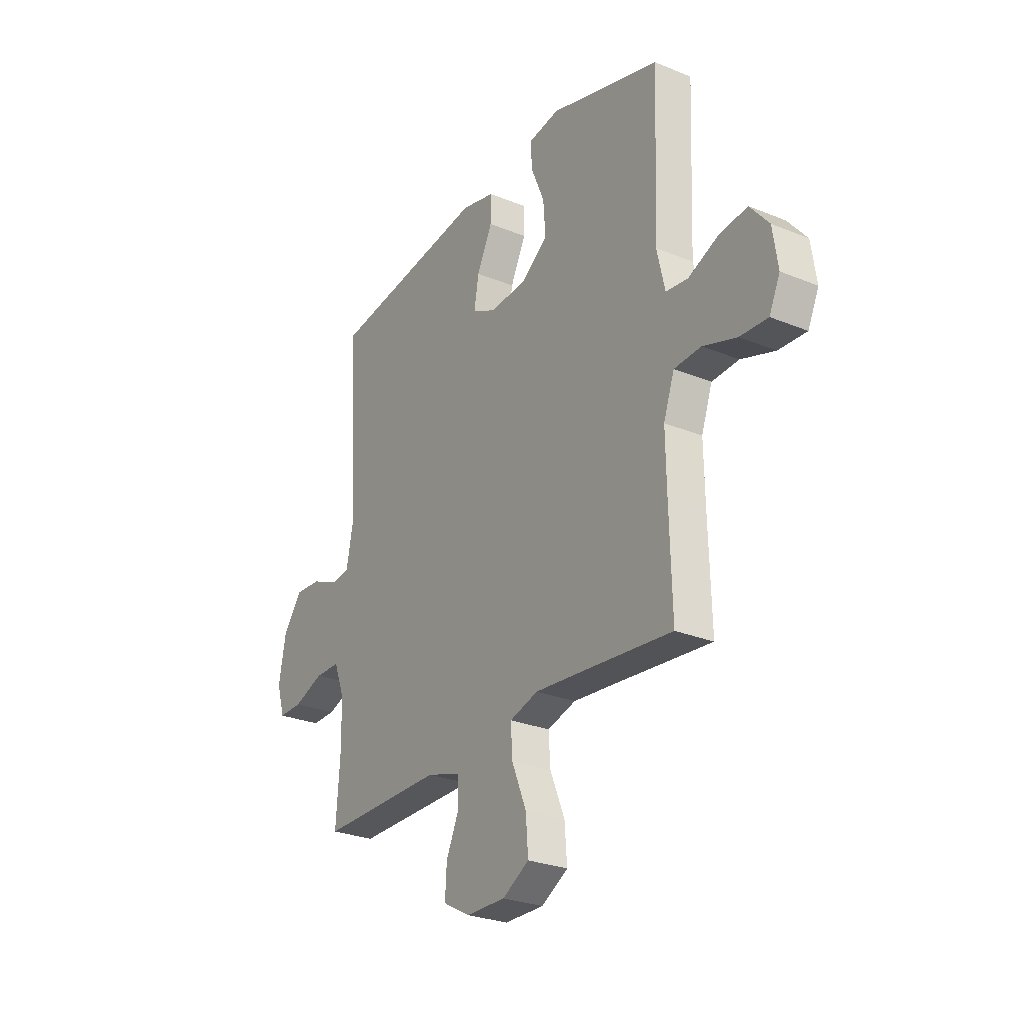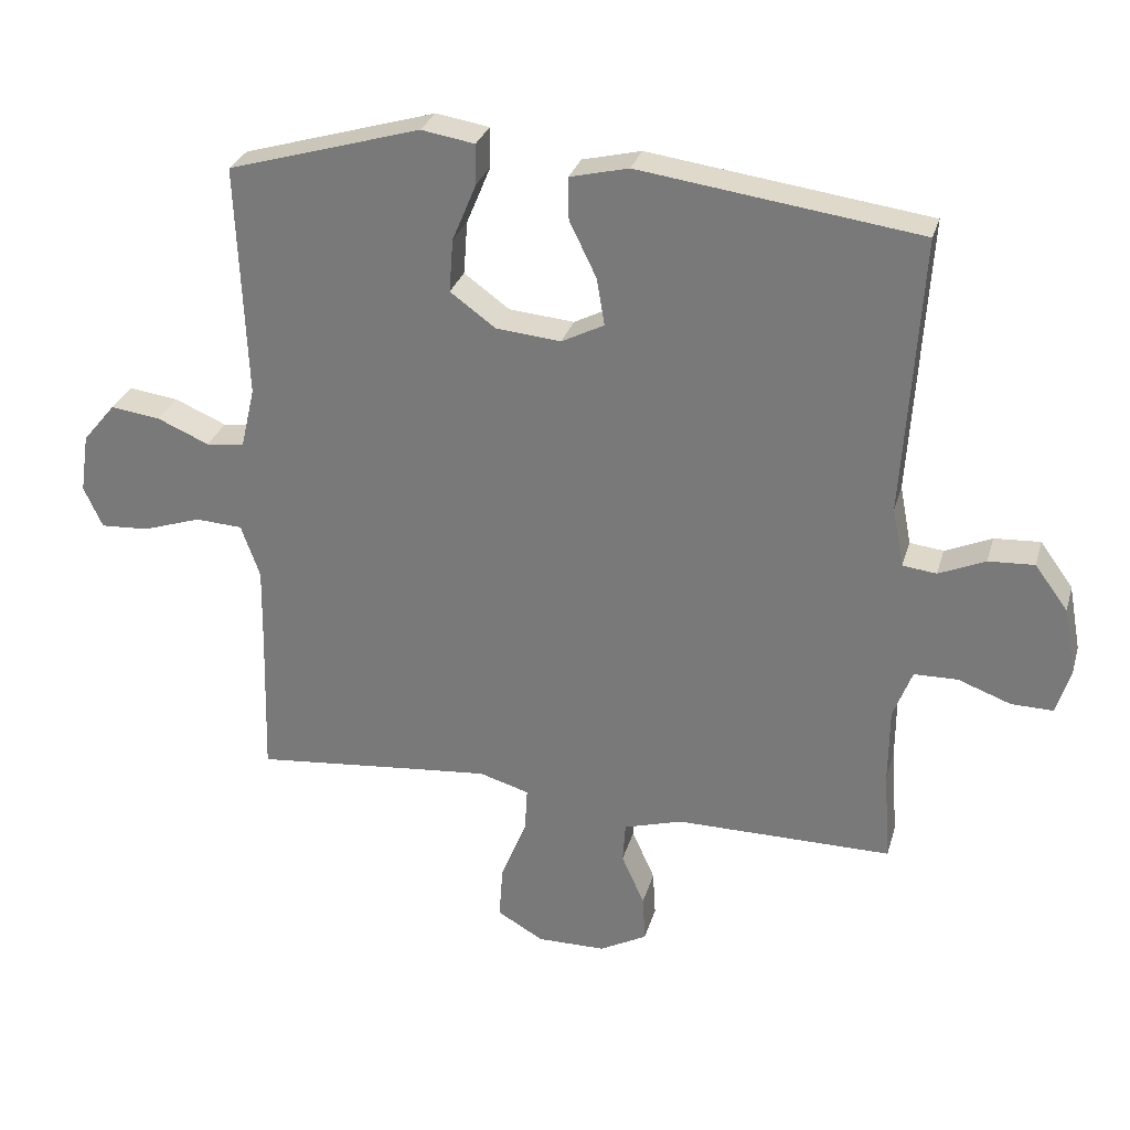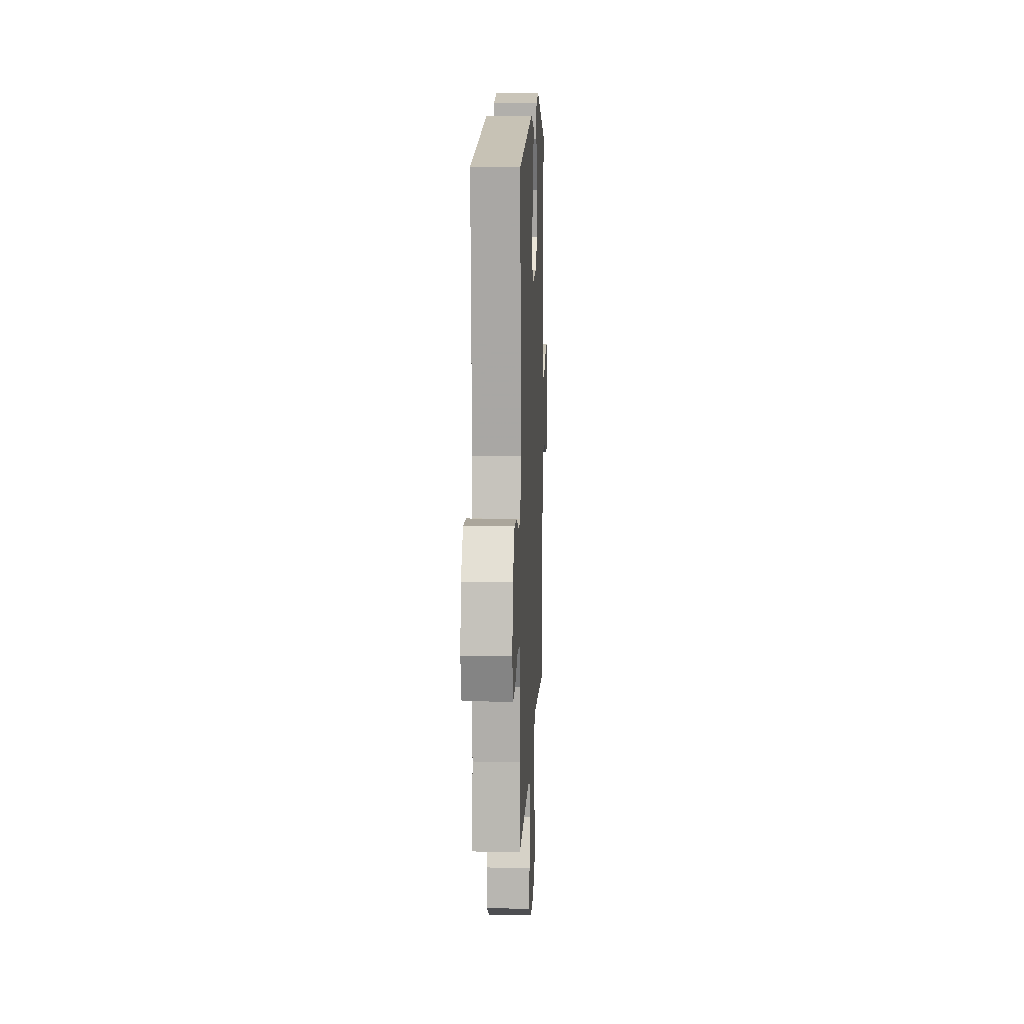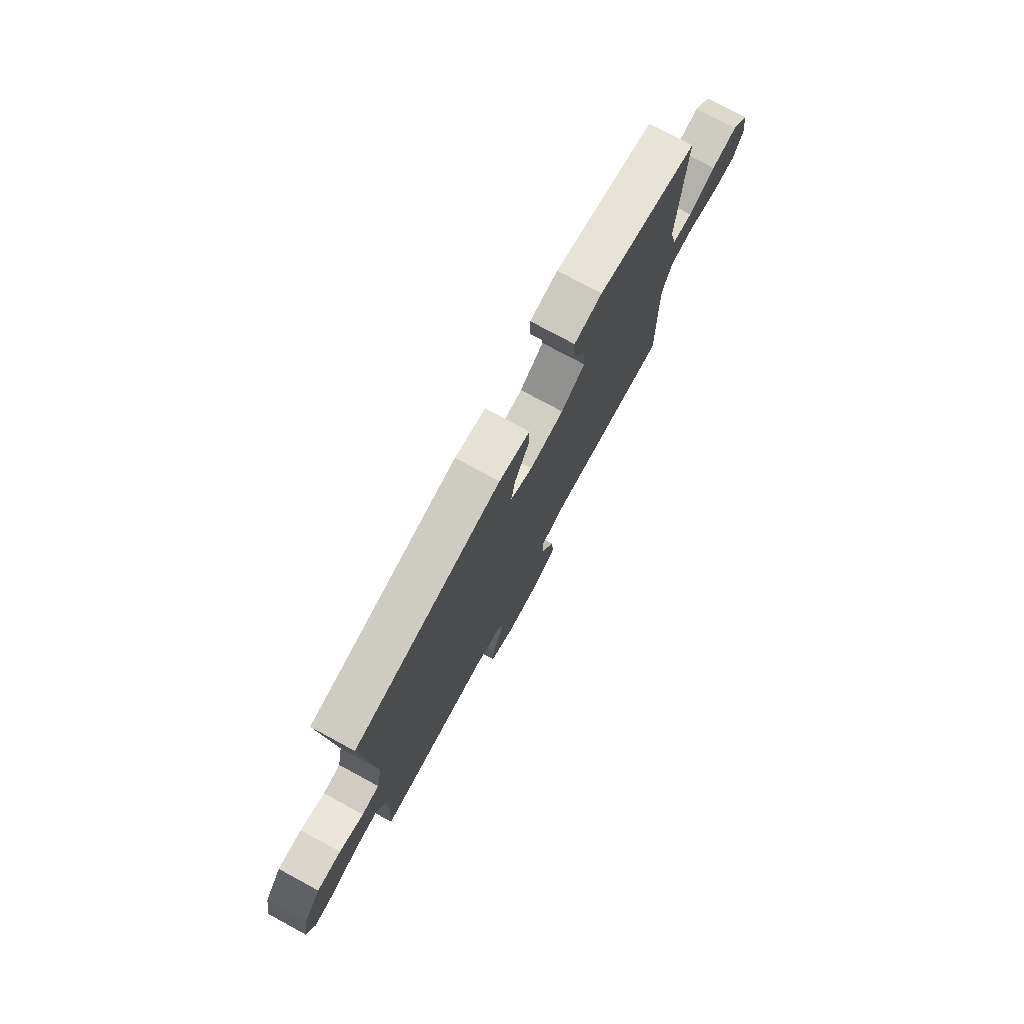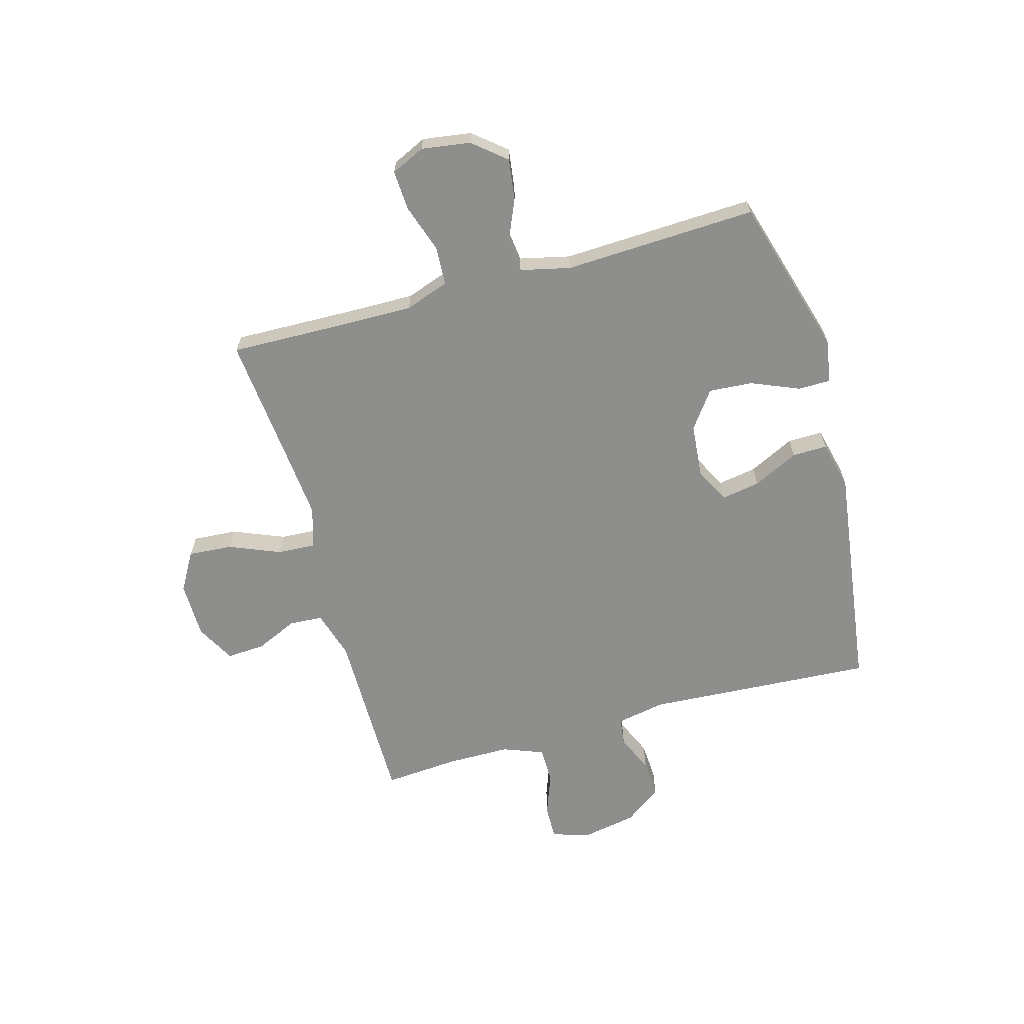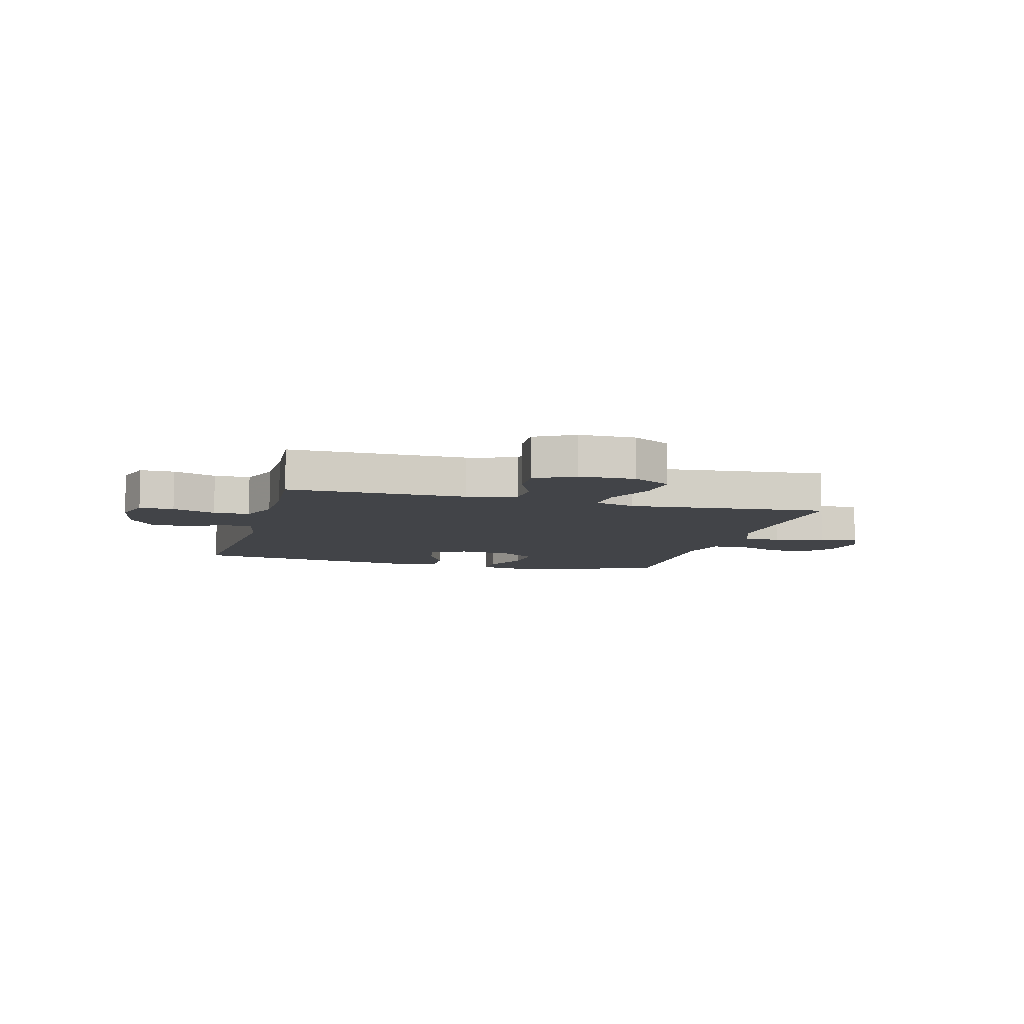
<metadata>
{"format":"obj","ext":"obj","renderer":"f3d","projection":"perspective","resolution":1024,"background":"white","views":[{"elev":-27.1,"azim":-122.4,"up":"+Z"},{"elev":29.1,"azim":15.1,"up":"+Z"},{"elev":11.3,"azim":92.6,"up":"+Z"},{"elev":77.1,"azim":118.4,"up":"+Z"},{"elev":-64.9,"azim":-74.3,"up":"+Y"},{"elev":-8.0,"azim":164.8,"up":"+Y"}]}
</metadata>
<code>
v 0.5 0.07 -0.5
v 0.178 0.07 -0.499
v 0.091 0.07 -0.525
v 0.087 0.07 -0.585
v 0.121 0.07 -0.661
v 0.125 0.07 -0.73
v 0.055 0.07 -0.768
v -0.047 0.07 -0.769
v -0.116 0.07 -0.729
v -0.11 0.07 -0.649
v -0.072 0.07 -0.557
v -0.068 0.07 -0.488
v -0.142 0.07 -0.466
v -0.262 0.07 -0.477
v -0.5 0.07 -0.5
v -0.494 0.07 -0.282
v -0.492 0.07 -0.16
v -0.52 0.07 -0.081
v -0.59 0.07 -0.077
v -0.677 0.07 -0.106
v -0.749 0.07 -0.11
v -0.777 0.07 -0.049
v -0.764 0.07 0.039
v -0.715 0.07 0.098
v -0.641 0.07 0.088
v -0.564 0.07 0.055
v -0.507 0.07 0.062
v -0.486 0.07 0.152
v -0.5 0.07 0.5
v -0.213 0.07 0.584
v -0.134 0.07 0.571
v -0.134 0.07 0.512
v -0.17 0.07 0.426
v -0.176 0.07 0.347
v -0.109 0.07 0.298
v -0.012 0.07 0.289
v 0.051 0.07 0.321
v 0.039 0.07 0.391
v -0.001 0.07 0.473
v -0.002 0.07 0.536
v 0.085 0.07 0.557
v 0.5 0.07 0.5
v 0.474 0.07 0.087
v 0.491 0.07 -0.001
v 0.541 0.07 -0.007
v 0.61 0.07 0.023
v 0.678 0.07 0.027
v 0.727 0.07 -0.04
v 0.745 0.07 -0.138
v 0.724 0.07 -0.207
v 0.662 0.07 -0.206
v 0.584 0.07 -0.177
v 0.519 0.07 -0.178
v 0.491 0.07 -0.251
v 0.49 0.07 -0.365
v 0.5 0 -0.5
v 0.178 0 -0.499
v 0.091 0 -0.525
v 0.087 0 -0.585
v 0.121 0 -0.661
v 0.125 0 -0.73
v 0.055 0 -0.768
v -0.047 0 -0.769
v -0.116 0 -0.729
v -0.11 0 -0.649
v -0.072 0 -0.557
v -0.068 0 -0.488
v -0.142 0 -0.466
v -0.262 0 -0.477
v -0.5 0 -0.5
v -0.494 0 -0.282
v -0.492 0 -0.16
v -0.52 0 -0.081
v -0.59 0 -0.077
v -0.677 0 -0.106
v -0.749 0 -0.11
v -0.777 0 -0.049
v -0.764 0 0.039
v -0.715 0 0.098
v -0.641 0 0.088
v -0.564 0 0.055
v -0.507 0 0.062
v -0.486 0 0.152
v -0.5 0 0.5
v -0.213 0 0.584
v -0.134 0 0.571
v -0.134 0 0.512
v -0.17 0 0.426
v -0.176 0 0.347
v -0.109 0 0.298
v -0.012 0 0.289
v 0.051 0 0.321
v 0.039 0 0.391
v -0.001 0 0.473
v -0.002 0 0.536
v 0.085 0 0.557
v 0.5 0 0.5
v 0.474 0 0.087
v 0.491 0 -0.001
v 0.541 0 -0.007
v 0.61 0 0.023
v 0.678 0 0.027
v 0.727 0 -0.04
v 0.745 0 -0.138
v 0.724 0 -0.207
v 0.662 0 -0.206
v 0.584 0 -0.177
v 0.519 0 -0.178
v 0.491 0 -0.251
v 0.49 0 -0.365
f 49 50 51 52
f 49 52 53
f 48 49 53
f 45 46 47 48
f 44 45 48 53
f 43 44 53 54
f 41 42 43
f 38 39 40 41
f 37 38 41 43
f 36 37 43 54
f 30 31 32 33
f 28 29 30 33
f 27 28 33 34
f 23 24 25 26
f 21 22 23 26
f 19 20 21 26
f 18 19 26 27
f 17 18 27 34
f 14 15 16
f 13 14 16 17
f 12 13 17 34
f 8 9 10 11
f 8 11 12
f 7 8 12
f 4 5 6 7
f 3 4 7 12
f 2 3 12 34
f 55 1 2 34
f 35 36 54 55
f 34 35 55
f 107 106 105 104
f 108 107 104
f 108 104 103
f 103 102 101 100
f 108 103 100 99
f 109 108 99 98
f 98 97 96
f 96 95 94 93
f 98 96 93 92
f 109 98 92 91
f 88 87 86 85
f 88 85 84 83
f 89 88 83 82
f 81 80 79 78
f 81 78 77 76
f 81 76 75 74
f 82 81 74 73
f 89 82 73 72
f 71 70 69
f 72 71 69 68
f 89 72 68 67
f 66 65 64 63
f 67 66 63
f 67 63 62
f 62 61 60 59
f 67 62 59 58
f 89 67 58 57
f 89 57 56 110
f 110 109 91 90
f 110 90 89
f 1 56 57 2
f 2 57 58 3
f 3 58 59 4
f 4 59 60 5
f 5 60 61 6
f 6 61 62 7
f 7 62 63 8
f 8 63 64 9
f 9 64 65 10
f 10 65 66 11
f 11 66 67 12
f 12 67 68 13
f 13 68 69 14
f 14 69 70 15
f 15 70 71 16
f 16 71 72 17
f 17 72 73 18
f 18 73 74 19
f 19 74 75 20
f 20 75 76 21
f 21 76 77 22
f 22 77 78 23
f 23 78 79 24
f 24 79 80 25
f 25 80 81 26
f 26 81 82 27
f 27 82 83 28
f 28 83 84 29
f 29 84 85 30
f 30 85 86 31
f 31 86 87 32
f 32 87 88 33
f 33 88 89 34
f 34 89 90 35
f 35 90 91 36
f 36 91 92 37
f 37 92 93 38
f 38 93 94 39
f 39 94 95 40
f 40 95 96 41
f 41 96 97 42
f 42 97 98 43
f 43 98 99 44
f 44 99 100 45
f 45 100 101 46
f 46 101 102 47
f 47 102 103 48
f 48 103 104 49
f 49 104 105 50
f 50 105 106 51
f 51 106 107 52
f 52 107 108 53
f 53 108 109 54
f 54 109 110 55
f 55 110 56 1

</code>
